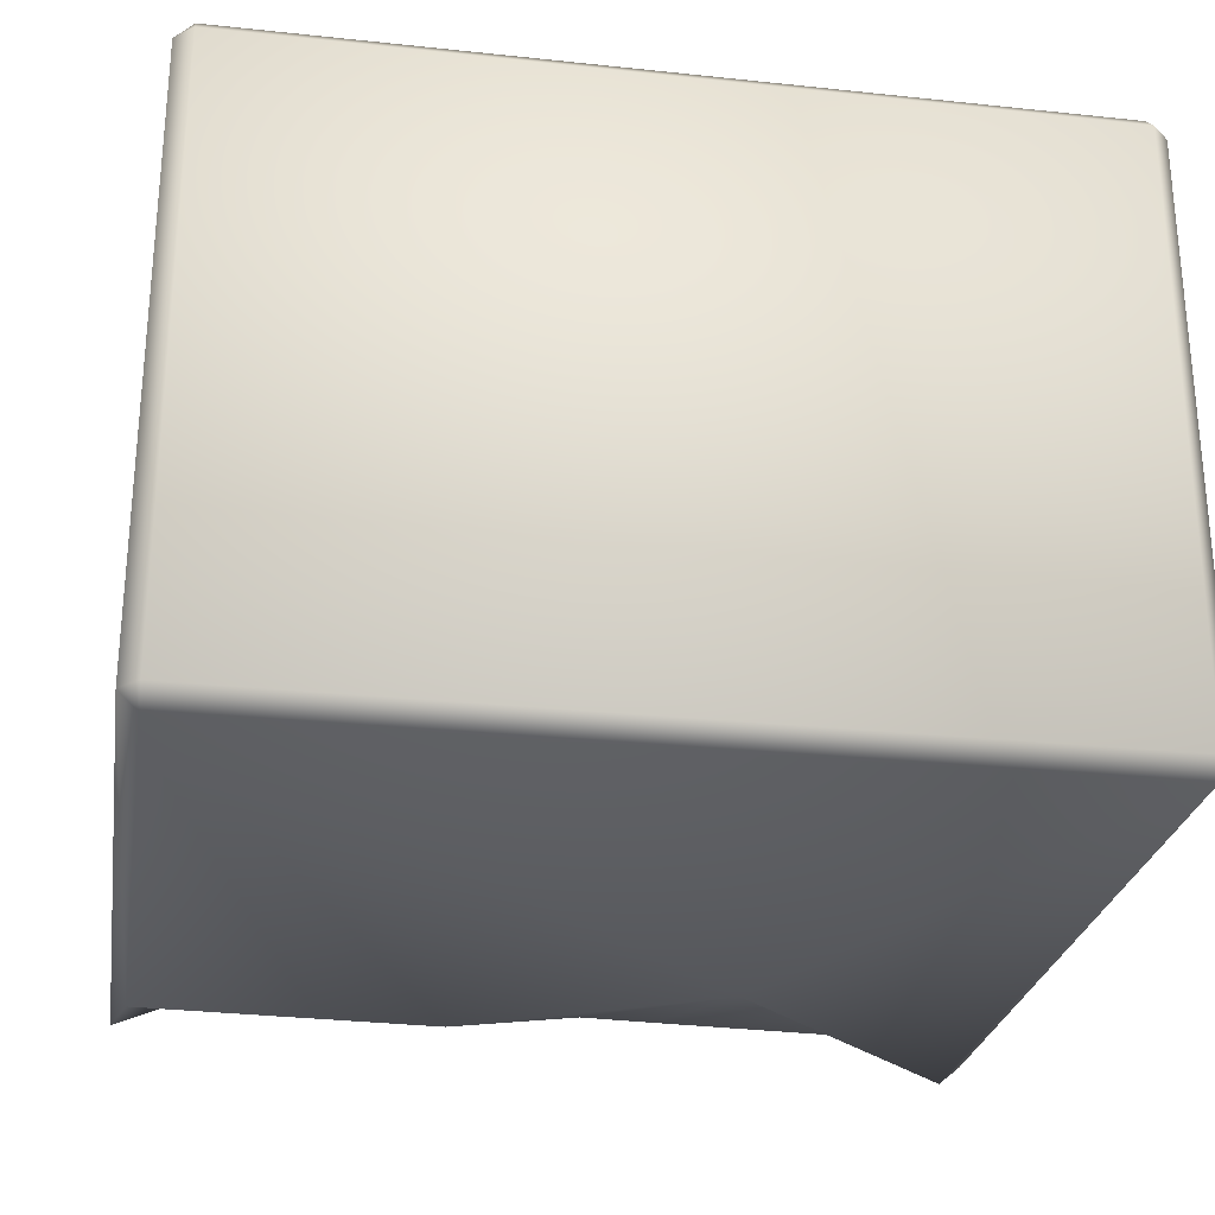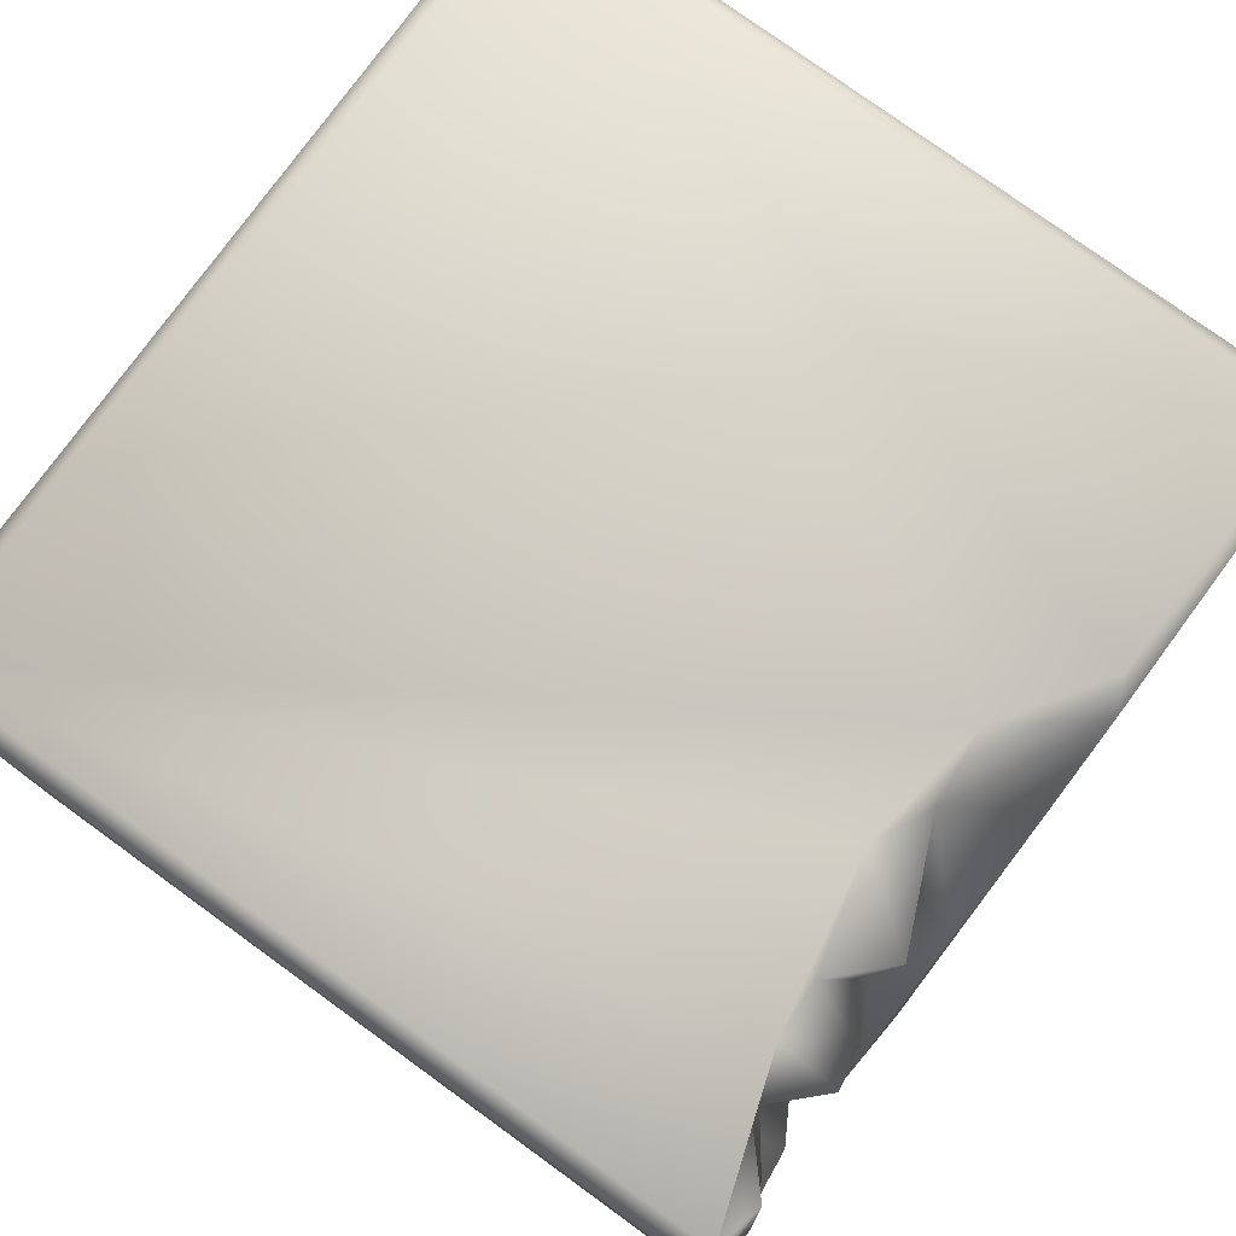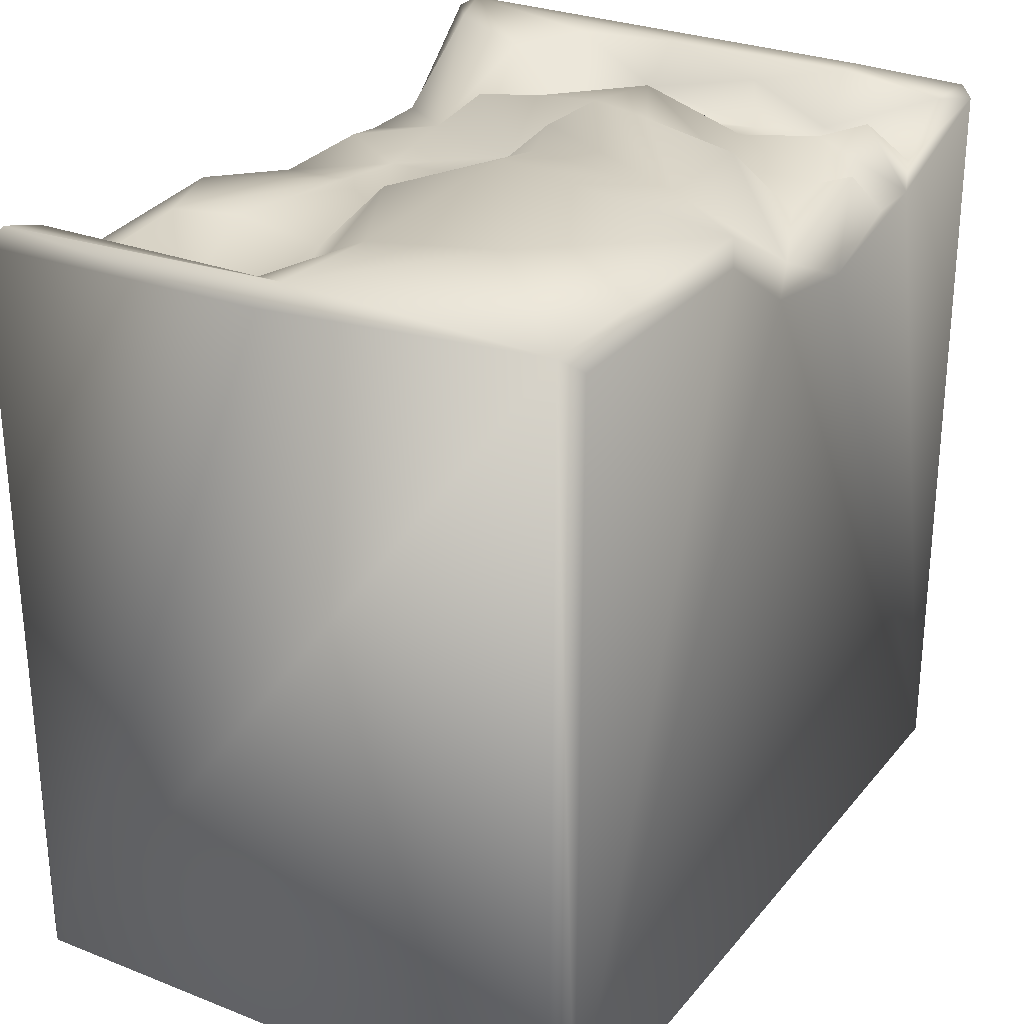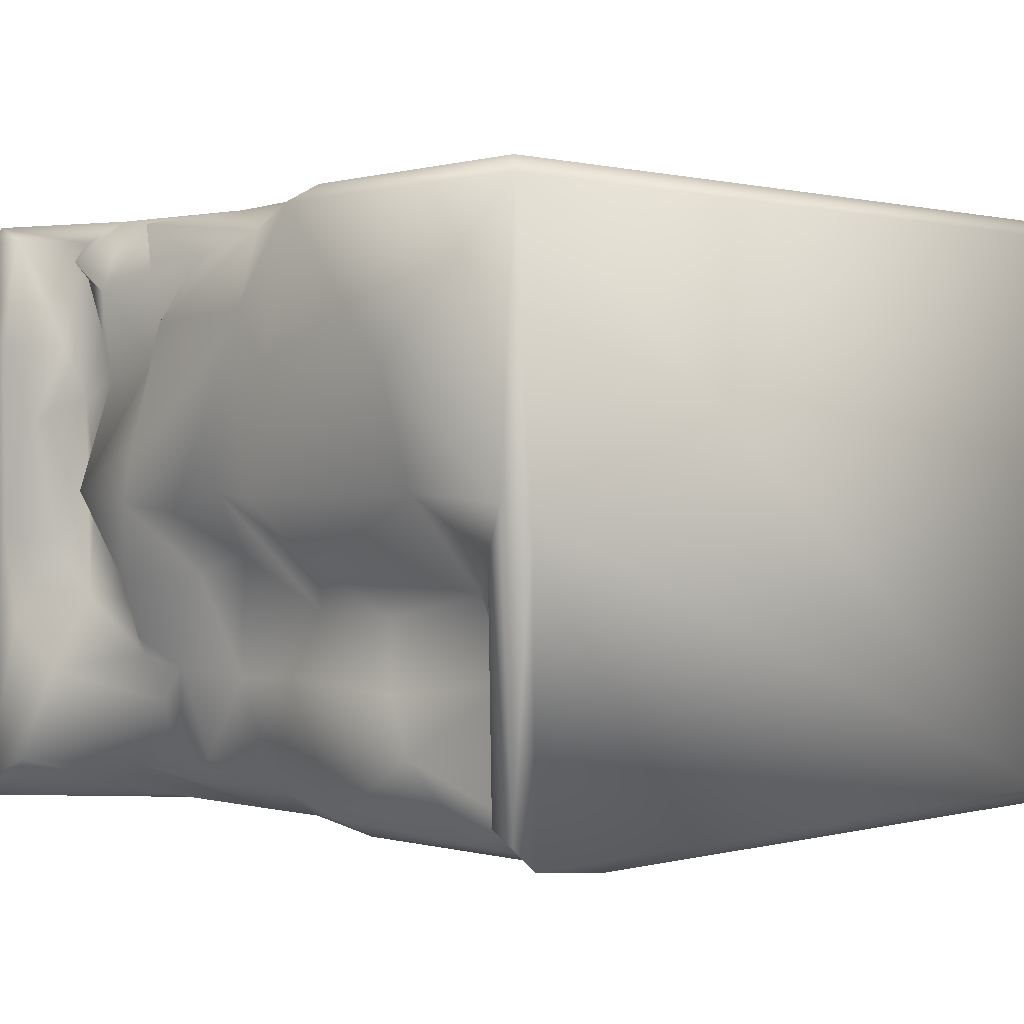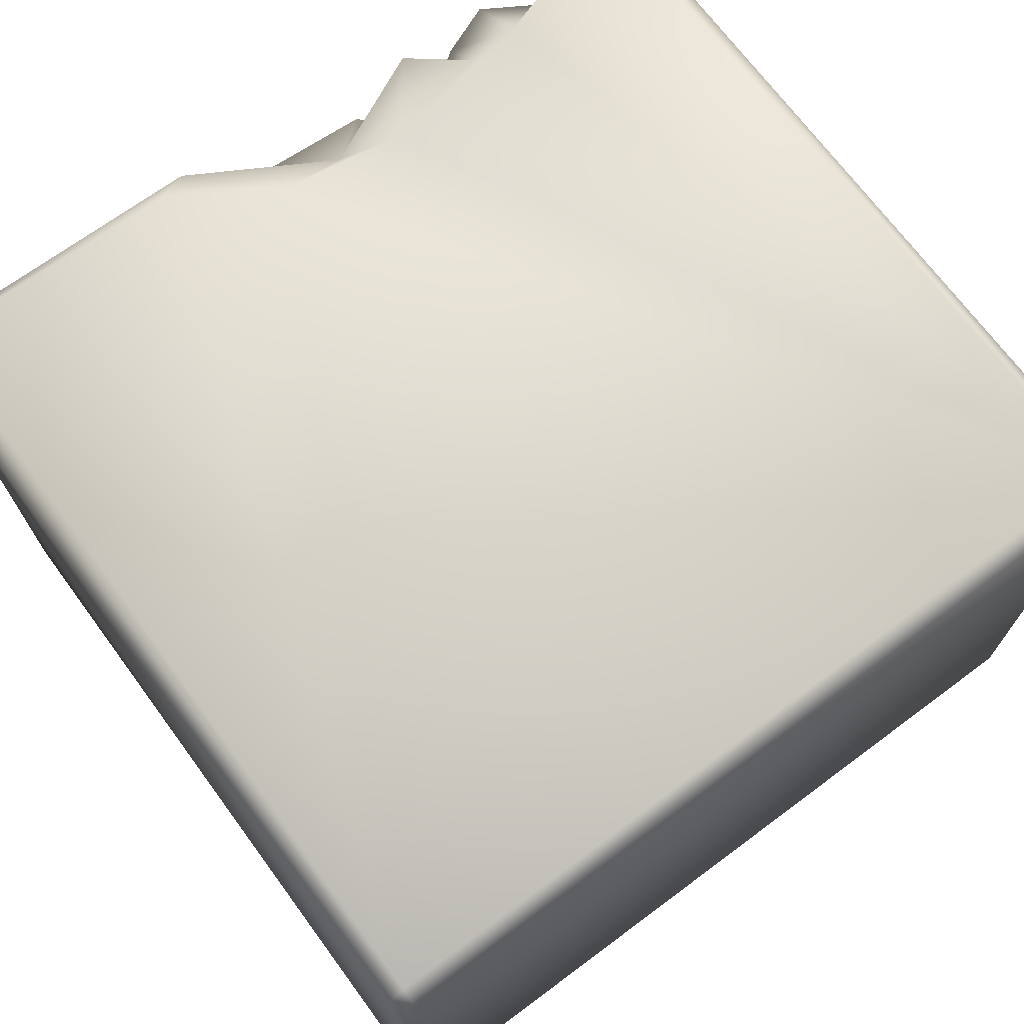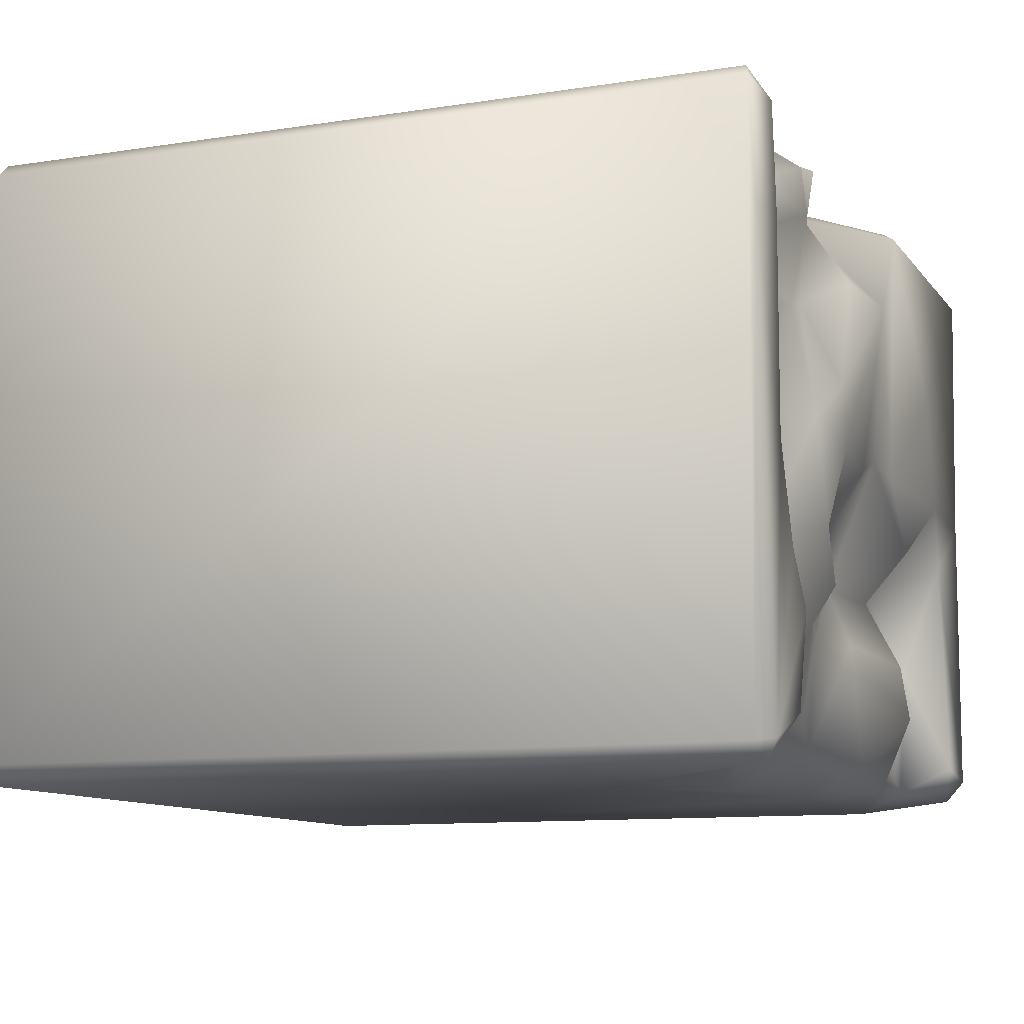
<metadata>
{"format":"obj","ext":"obj","renderer":"f3d","projection":"perspective","resolution":1024,"background":"white","views":[{"elev":-26.8,"azim":-9.4,"up":"+Z"},{"elev":77.9,"azim":126.0,"up":"+Z"},{"elev":27.7,"azim":-59.1,"up":"+Y"},{"elev":0.9,"azim":-133.9,"up":"+Z"},{"elev":70.9,"azim":-36.6,"up":"+Z"},{"elev":-10.5,"azim":111.5,"up":"+Z"}]}
</metadata>
<code>
o Liquid_Domain
v -8.134 -8.756 6.217
v -8.487 -8.756 5.864
v -8.134 -9.109 5.864
v 8.134 -8.756 6.217
v 8.487 -8.756 5.864
v -8.134 -9.109 -5.864
v 8.134 -9.109 5.864
v -8.487 -8.756 -5.864
v 8.134 -9.109 -5.864
v 8.487 -8.756 -5.864
v -8.134 -8.756 -6.217
v 8.134 -8.756 -6.217
v -8.448 6.559 -5.934
v -8.153 4.602 -6.193
v 8.472 6.793 5.862
v 8.457 6.693 -5.871
v -8.469 6.658 0.07298
v -8.479 7.08 5.879
v -0.8855 5.391 6.203
v 1.684 4.99 6.2
v 2.996 2.131 -6.215
v -2.153 4.821 -6.192
v -8.128 6.768 6.221
v 8.097 6.662 6.197
v 0.2989 3.99 -6.143
v 1.681 4.069 -6.145
v 5.227 4.27 -6.136
v 8.064 6.809 -6.189
v 4.96 5.611 6.173
v 3.88 5.548 6.107
v 4.659 5.471 -5.343
v 0.5213 5.526 5.664
v 8.395 6.882 3.498
v -7.445 5.703 -5.799
v -1.409 5.486 -5.819
v 6.009 5.86 5.752
v -5.803 5.342 -1.341
v -6.694 5.53 -2.902
v 0.05241 5.46 -5.361
v -6.839 5.608 -5.29
v 2.836 6.54 5.89
v 1.69 6.082 5.186
v 3.357 6.06 4.956
v 5.781 5.59 3.788
v 6.658 6.007 3.595
v 5.759 6.053 2.429
v 5.67 5.874 0.6613
v 4.519 5.704 -1.793
v 6.805 6.149 -0.5747
v -1.519 5.527 -1.84
v 0.175 6.096 -0.7876
v -3.858 5.812 -1.86
v 1.896 5.923 -1.21
v 6.1 5.734 -1.832
v -7.359 5.861 -2.973
v 0.6523 5.793 -3.239
v 2.238 6.15 -3.119
v 3.925 5.819 -2.948
v -4.539 6.402 -3.199
v -5.071 6.47 -4.315
v 3.489 5.661 -3.89
v 1.771 5.781 -4.928
v -8.322 6.974 -5.51
v 3.324 5.37 -5.462
v -5.794 5.623 -5.845
v -2.873 6.711 6.185
v 4.142 6.726 4.584
v 5.621 6.081 4.973
v 2.975 6.238 3.191
v 4.296 6.399 2.786
v 6.645 6.752 1.946
v 4.66 6.943 0.4787
v 6.987 7.045 -2.373
v 2.838 6.785 -2.453
v -1.259 6.086 -3.097
v 5.703 6.93 -3.316
v -2.402 6.005 -5.66
v 7.116 6.861 5.845
v -0.863 7.051 3.972
v 4.992 6.842 5.243
v 1.812 6.961 3.823
v 7.476 7.006 3.618
v 1.274 7.017 0.06393
v -7.45 6.733 -0.6017
v 3.322 6.792 -1.371
v -7.656 6.827 -5.244
v -2.278 7.018 5.877
v -4.992 7.073 2.786
v -1.082 7.062 0.3637
v -8.072 7.051 0.3355
v 2.698 6.981 1.508
v -5.782 7.035 0.489
v -0.03137 6.954 0.5066
v 7.465 6.989 -0.4758
v -3.073 6.919 -0.9197
v 2.887 7.078 0.2239
v 8.17 7.017 -5.811
v 6.703 7.037 -5.264
f 3 1 2
f 3 7 4
f 1 3 4
f 4 7 5
f 9 5 7
f 8 3 2
f 9 3 6
f 7 3 9
f 10 5 9
f 6 3 8
f 6 8 11
f 12 6 11
f 9 6 12
f 10 9 12
f 8 13 14
f 11 8 14
f 15 4 5
f 5 10 15
f 16 10 12
f 8 17 13
f 2 18 8
f 4 19 1
f 12 11 21
f 2 1 18
f 24 4 15
f 11 22 21
f 28 16 12
f 1 23 18
f 4 24 29
f 21 22 25
f 21 25 26
f 4 20 19
f 11 14 22
f 21 26 27
f 12 21 28
f 4 29 20
f 20 29 30
f 21 27 28
f 1 66 23
f 1 19 66
f 25 22 39
f 26 64 31
f 27 26 31
f 35 39 22
f 20 32 19
f 8 18 17
f 15 10 16
f 26 25 39
f 26 39 64
f 14 13 34
f 14 34 65
f 22 14 65
f 30 41 20
f 29 24 36
f 15 16 33
f 39 62 64
f 65 34 40
f 22 65 77
f 22 77 35
f 41 32 20
f 78 36 24
f 32 41 42
f 36 44 68
f 45 46 44
f 46 54 47
f 54 46 49
f 47 54 48
f 84 37 55
f 56 50 51
f 53 56 51
f 37 38 55
f 52 38 37
f 56 75 50
f 53 57 56
f 52 59 38
f 54 58 48
f 60 38 59
f 58 61 57
f 57 62 56
f 17 63 13
f 62 39 56
f 61 64 57
f 64 62 57
f 38 40 55
f 38 60 40
f 55 40 34
f 60 65 40
f 61 31 64
f 39 35 77
f 41 43 42
f 43 41 30
f 30 29 67
f 29 80 67
f 36 80 29
f 30 67 43
f 68 80 36
f 68 44 67
f 36 45 44
f 43 69 42
f 69 43 67
f 70 67 44
f 44 46 70
f 46 45 71
f 47 70 46
f 72 47 48
f 84 92 37
f 37 92 95
f 37 95 52
f 85 72 48
f 49 73 54
f 57 53 74
f 52 75 59
f 52 50 75
f 58 54 76
f 58 57 74
f 76 61 58
f 56 39 75
f 77 60 75
f 39 77 75
f 31 61 98
f 77 65 60
f 31 98 27
f 19 87 66
f 32 87 19
f 79 87 32
f 79 32 81
f 32 42 81
f 68 67 80
f 78 82 45
f 36 78 45
f 69 81 42
f 67 70 69
f 82 71 45
f 81 69 91
f 69 70 72
f 72 91 69
f 46 71 49
f 70 47 72
f 71 94 49
f 83 51 93
f 95 93 50
f 51 50 93
f 51 83 53
f 83 96 53
f 85 53 96
f 50 52 95
f 49 94 73
f 74 53 85
f 48 58 85
f 58 74 85
f 84 55 86
f 73 76 54
f 75 60 59
f 55 34 86
f 98 61 76
f 13 86 34
f 27 98 28
f 97 16 28
f 23 66 18
f 18 66 87
f 78 24 15
f 87 88 18
f 15 33 78
f 33 82 78
f 79 89 87
f 18 90 17
f 88 90 18
f 89 88 87
f 91 79 81
f 33 94 82
f 92 90 88
f 79 93 89
f 91 96 79
f 96 83 79
f 88 89 92
f 83 93 79
f 82 94 71
f 89 95 92
f 72 96 91
f 92 84 90
f 93 95 89
f 72 85 96
f 33 97 94
f 33 16 97
f 90 63 17
f 84 63 90
f 97 73 94
f 73 97 76
f 97 98 76
f 84 86 63
f 86 13 63
f 97 28 98

</code>
